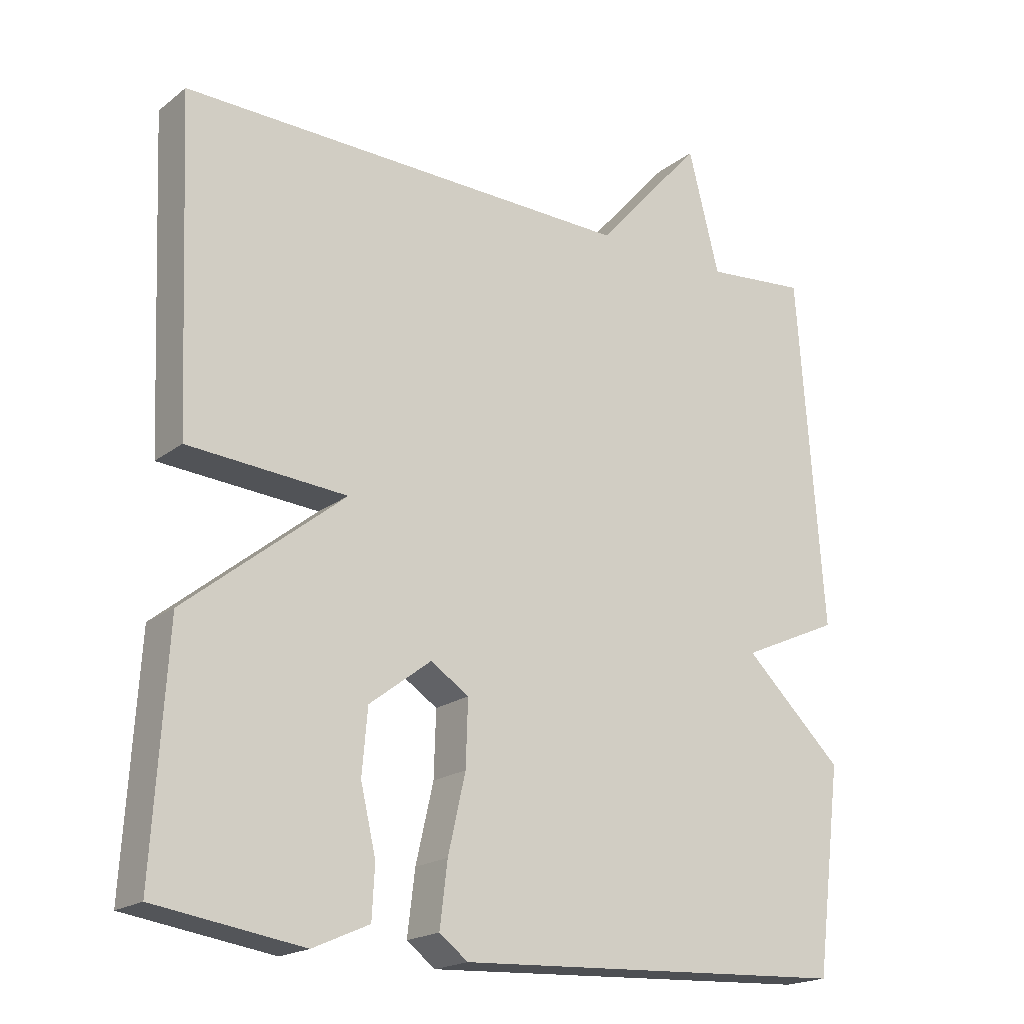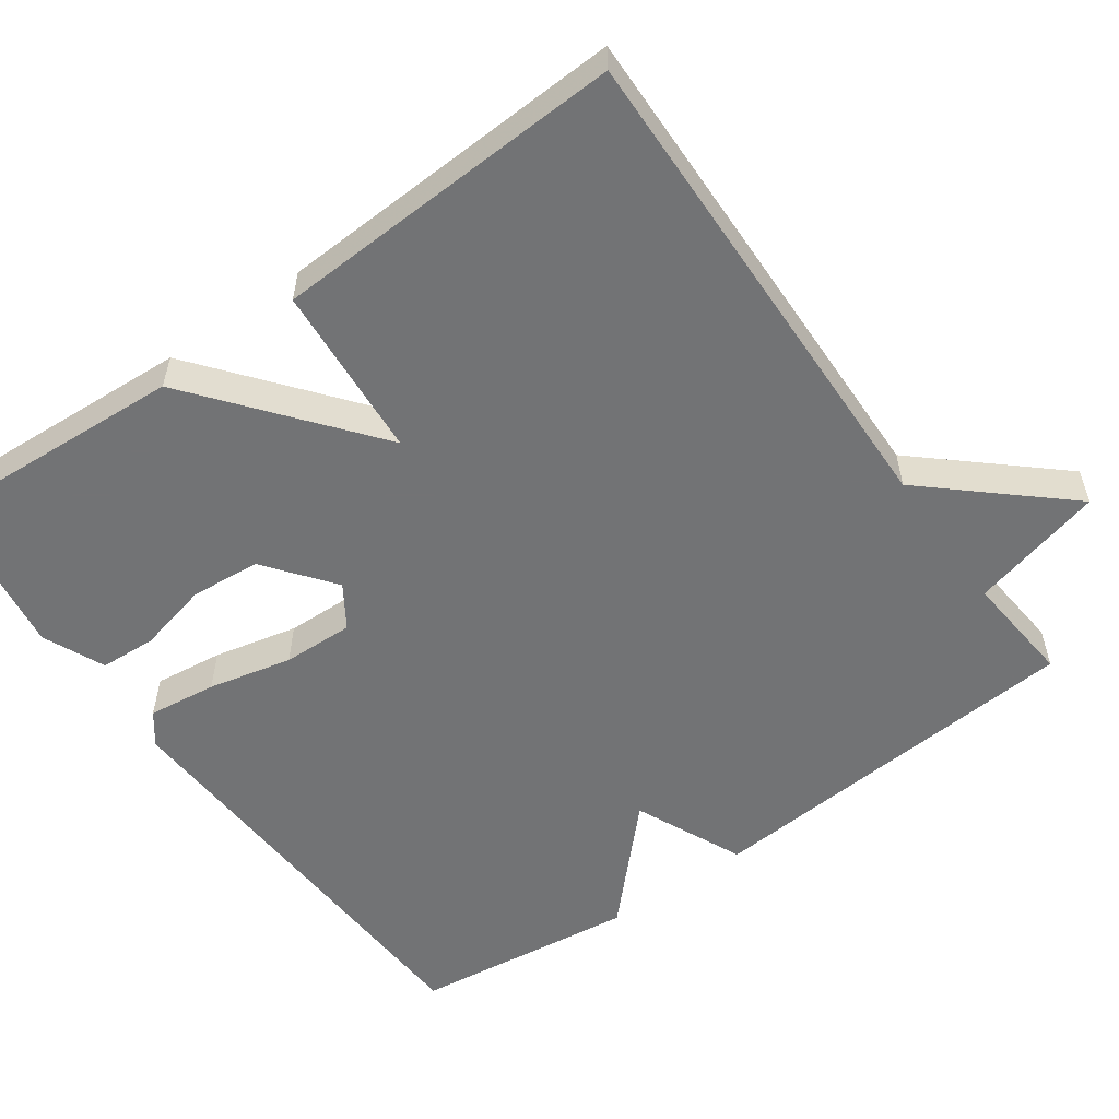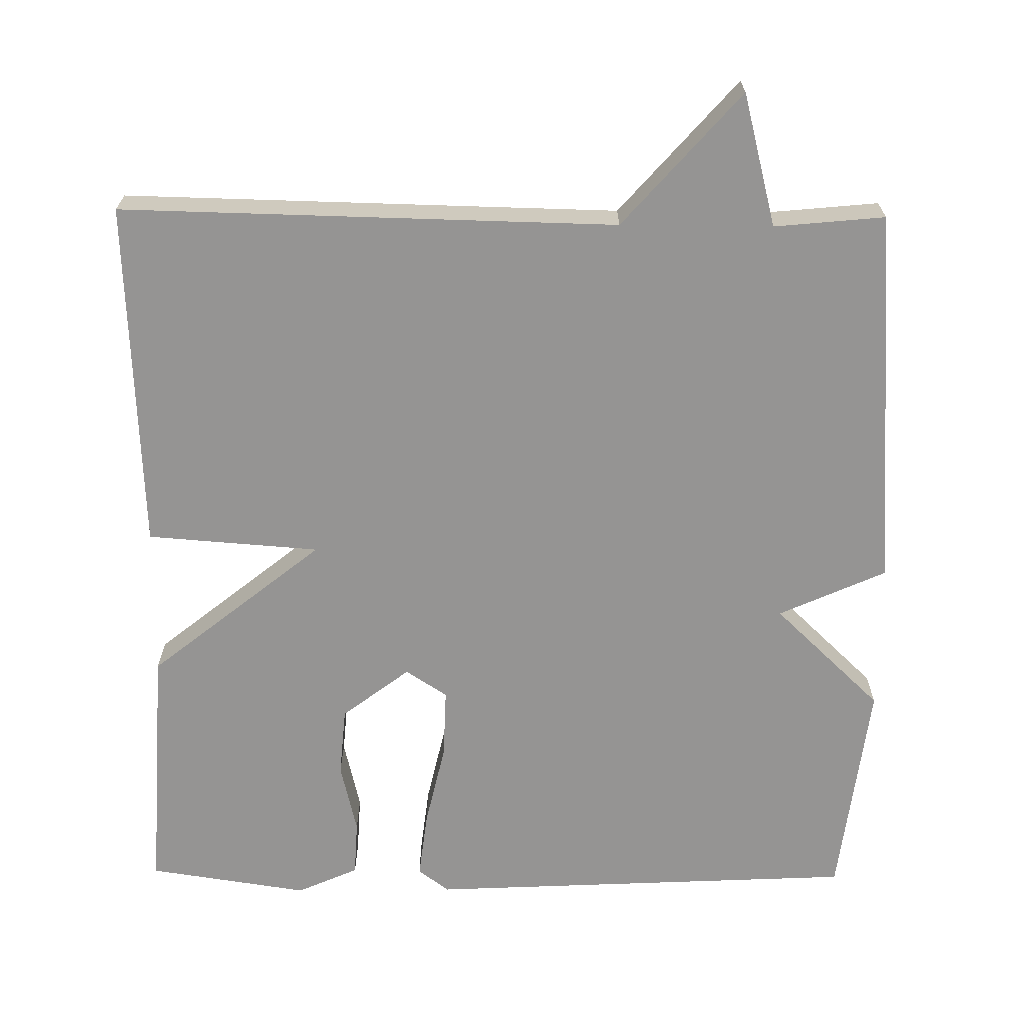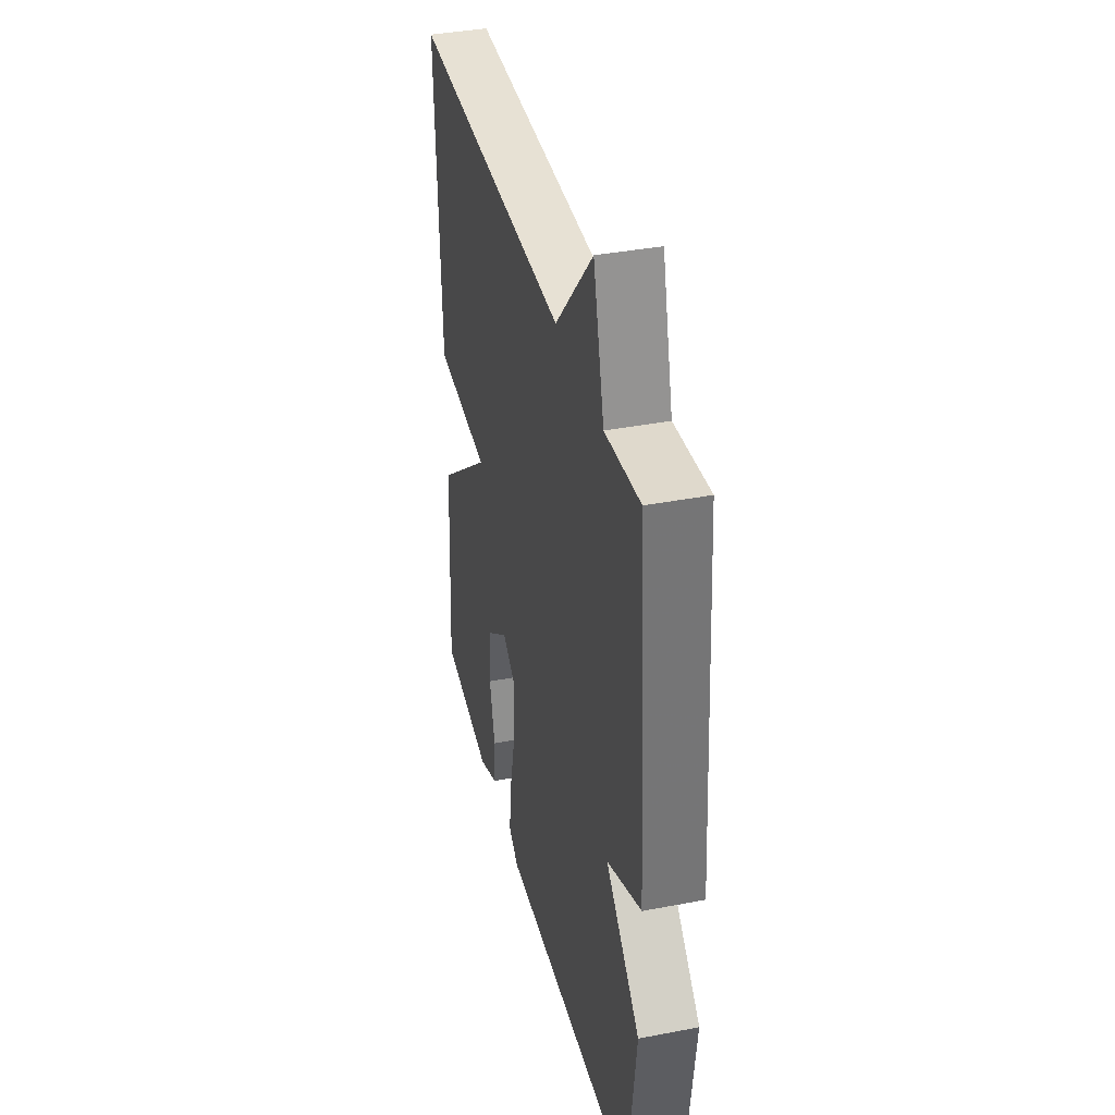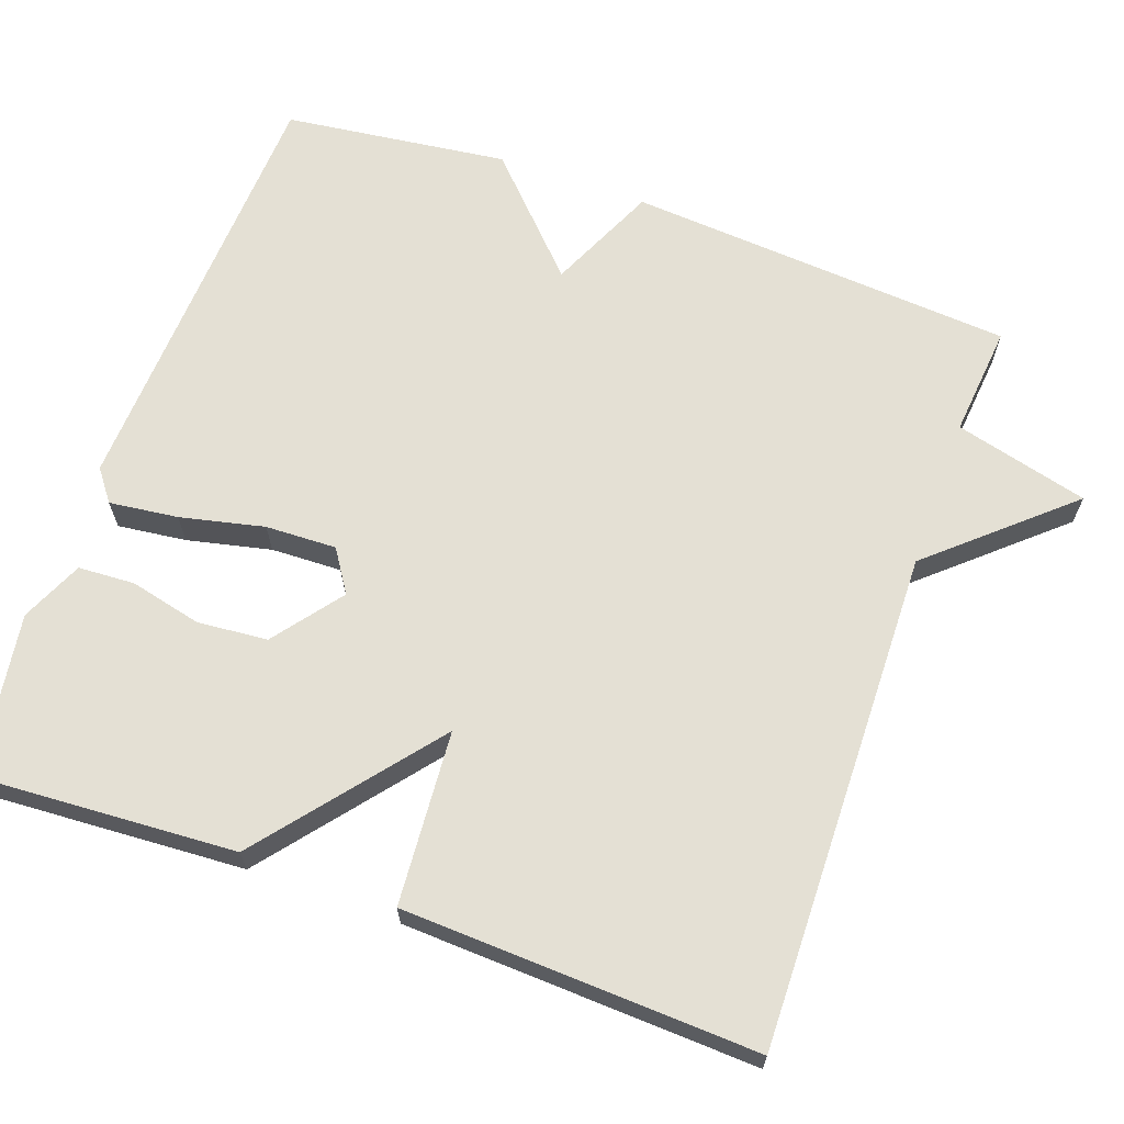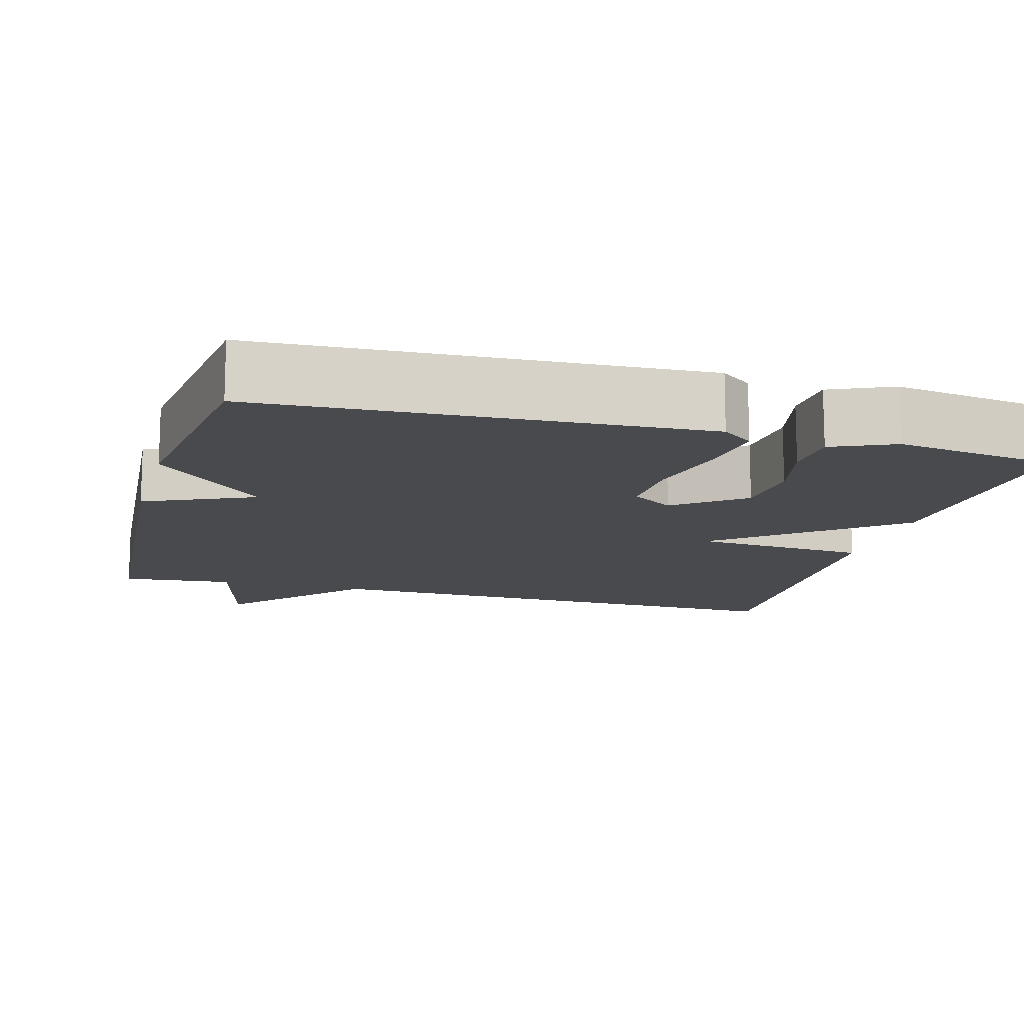
<metadata>
{"format":"obj","ext":"obj","renderer":"f3d","projection":"perspective","resolution":1024,"background":"white","views":[{"elev":-19.3,"azim":-35.7,"up":"+Z"},{"elev":-55.9,"azim":-54.5,"up":"+Y"},{"elev":-67.1,"azim":-0.6,"up":"+Y"},{"elev":38.1,"azim":76.3,"up":"+Z"},{"elev":66.0,"azim":-70.3,"up":"+Y"},{"elev":-13.3,"azim":164.5,"up":"+Y"}]}
</metadata>
<code>
v -0.5 0.07 -0.5
v -0.48 0.07 -0.163
v -0.252 0.07 0.02
v -0.48 0.07 0.037
v -0.5 0.07 0.5
v 0.154 0.07 0.486
v 0.309 0.07 0.661
v 0.354 0.07 0.486
v 0.5 0.07 0.5
v 0.537 0.07 -0.007
v 0.395 0.07 -0.071
v 0.537 0.07 -0.207
v 0.5 0.07 -0.5
v -0.071 0.07 -0.528
v -0.112 0.07 -0.497
v -0.101 0.07 -0.407
v -0.076 0.07 -0.297
v -0.073 0.07 -0.204
v -0.128 0.07 -0.168
v -0.217 0.07 -0.236
v -0.225 0.07 -0.328
v -0.203 0.07 -0.422
v -0.207 0.07 -0.496
v -0.288 0.07 -0.532
v -0.5 0 -0.5
v -0.48 0 -0.163
v -0.252 0 0.02
v -0.48 0 0.037
v -0.5 0 0.5
v 0.154 0 0.486
v 0.309 0 0.661
v 0.354 0 0.486
v 0.5 0 0.5
v 0.537 0 -0.007
v 0.395 0 -0.071
v 0.537 0 -0.207
v 0.5 0 -0.5
v -0.071 0 -0.528
v -0.112 0 -0.497
v -0.101 0 -0.407
v -0.076 0 -0.297
v -0.073 0 -0.204
v -0.128 0 -0.168
v -0.217 0 -0.236
v -0.225 0 -0.328
v -0.203 0 -0.422
v -0.207 0 -0.496
v -0.288 0 -0.532
f 24 1 2
f 23 24 2
f 22 23 2
f 21 22 2
f 20 21 2 3
f 19 20 3
f 18 19 3
f 15 16 17
f 14 15 17
f 13 14 17
f 12 13 17
f 11 12 17
f 11 17 18
f 11 18 3
f 10 11 3
f 9 10 3
f 8 9 3
f 6 7 8 3
f 3 4 5 6
f 26 25 48
f 26 48 47
f 26 47 46
f 26 46 45
f 27 26 45 44
f 27 44 43
f 27 43 42
f 41 40 39
f 41 39 38
f 41 38 37
f 41 37 36
f 41 36 35
f 42 41 35
f 27 42 35
f 27 35 34
f 27 34 33
f 27 33 32
f 27 32 31 30
f 30 29 28 27
f 1 25 26 2
f 2 26 27 3
f 3 27 28 4
f 4 28 29 5
f 5 29 30 6
f 6 30 31 7
f 7 31 32 8
f 8 32 33 9
f 9 33 34 10
f 10 34 35 11
f 11 35 36 12
f 12 36 37 13
f 13 37 38 14
f 14 38 39 15
f 15 39 40 16
f 16 40 41 17
f 17 41 42 18
f 18 42 43 19
f 19 43 44 20
f 20 44 45 21
f 21 45 46 22
f 22 46 47 23
f 23 47 48 24
f 24 48 25 1

</code>
